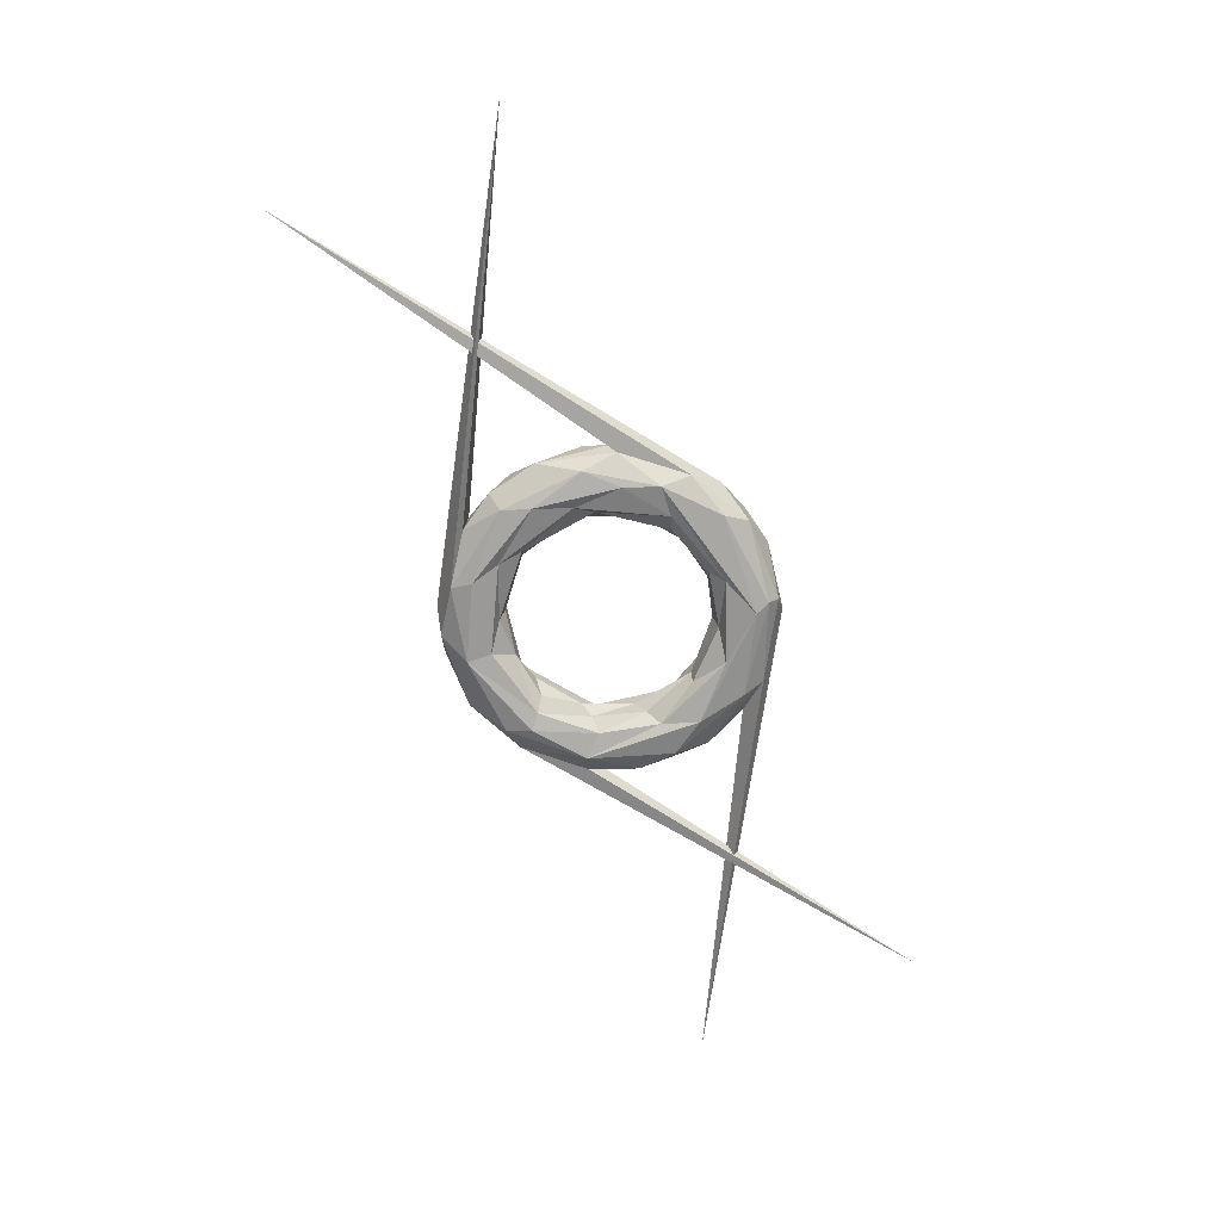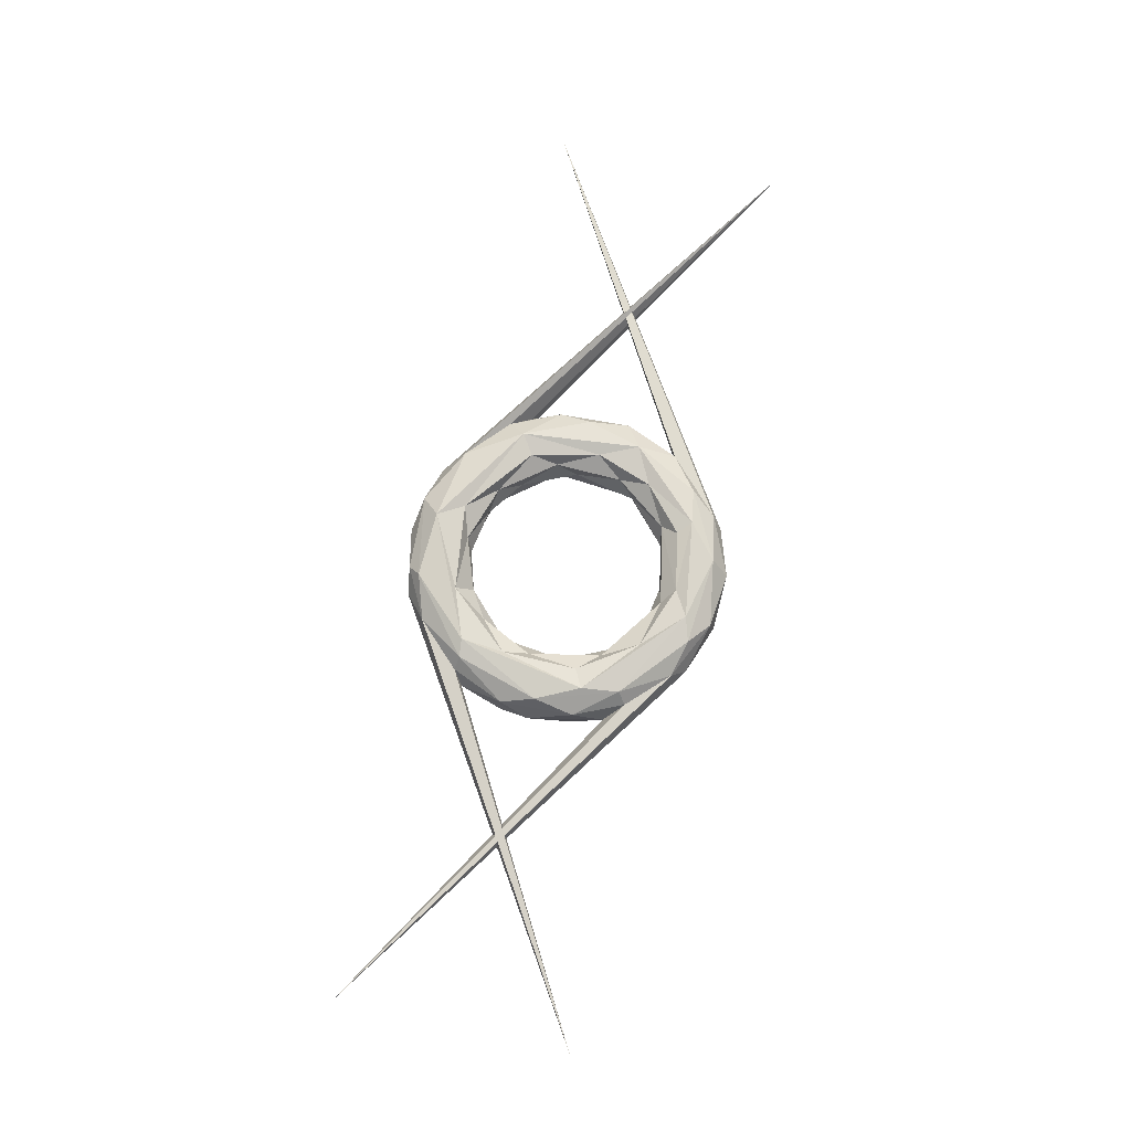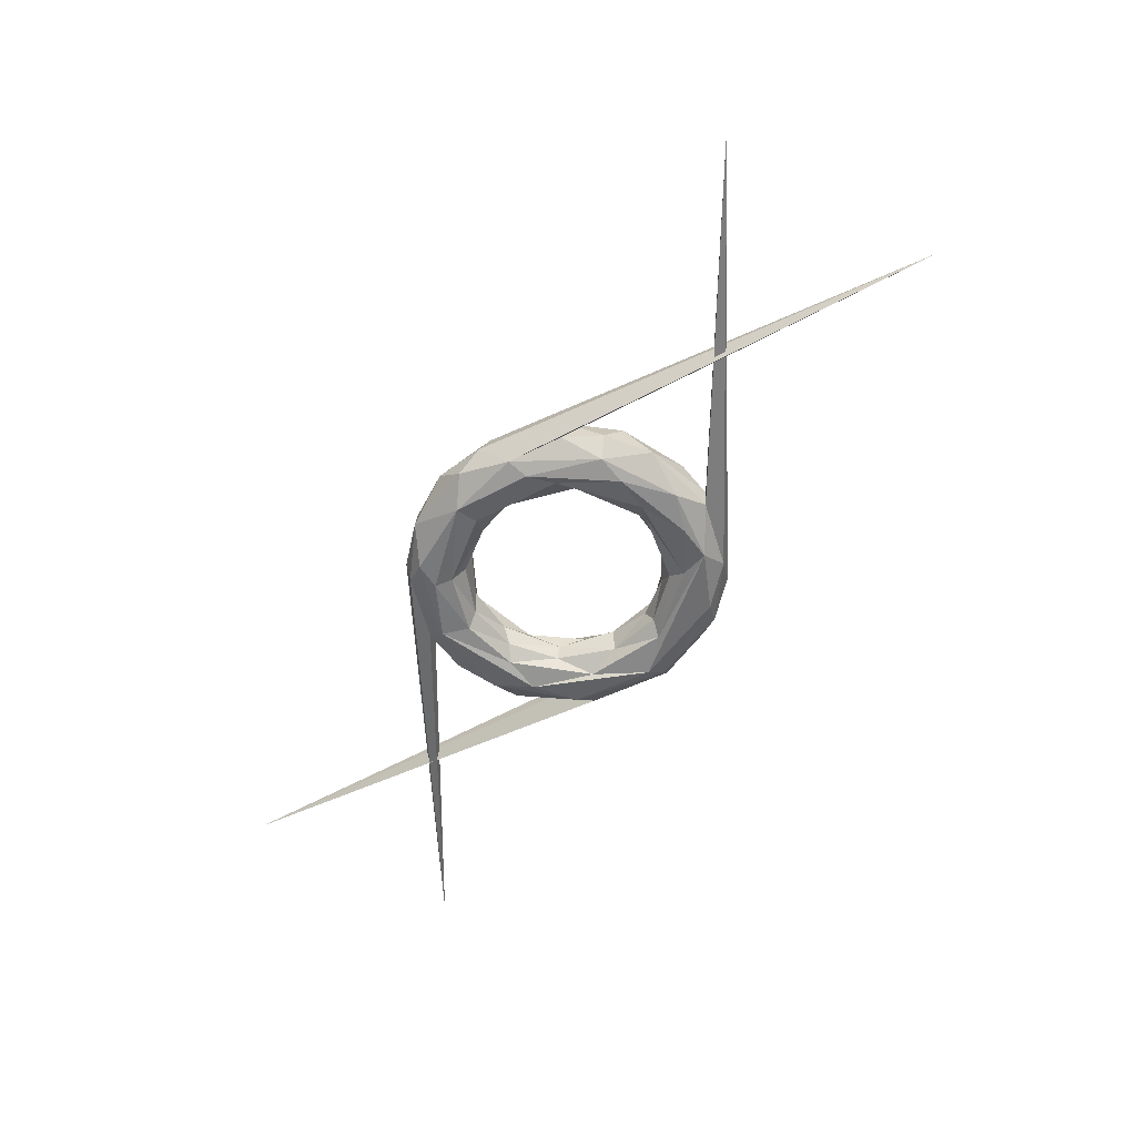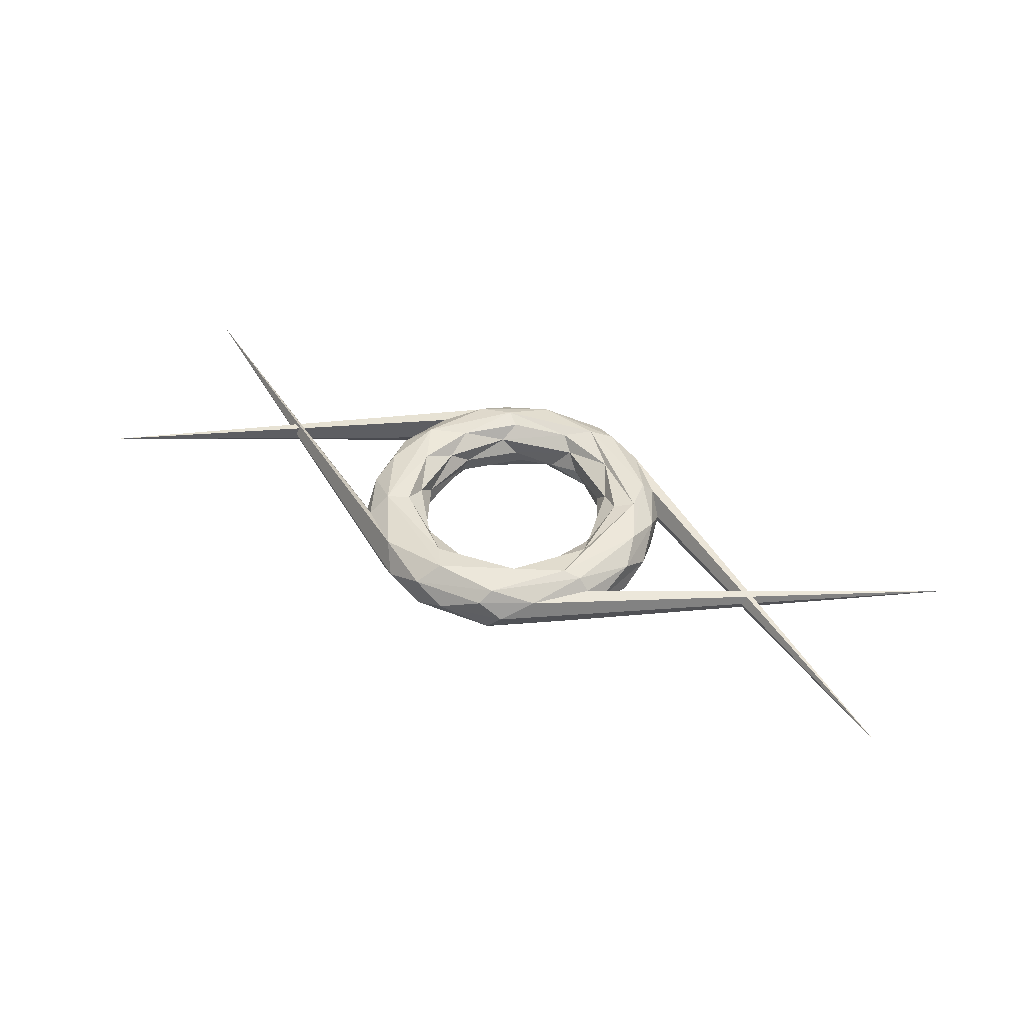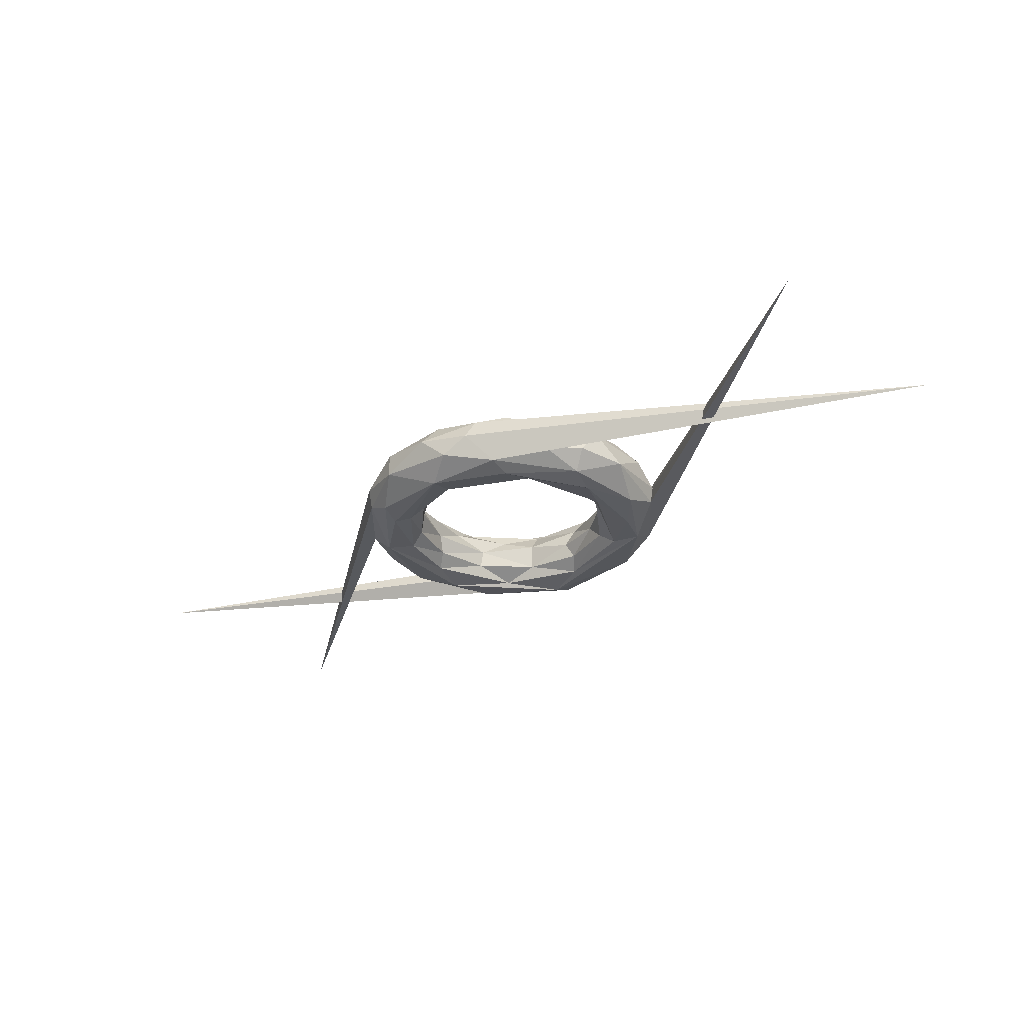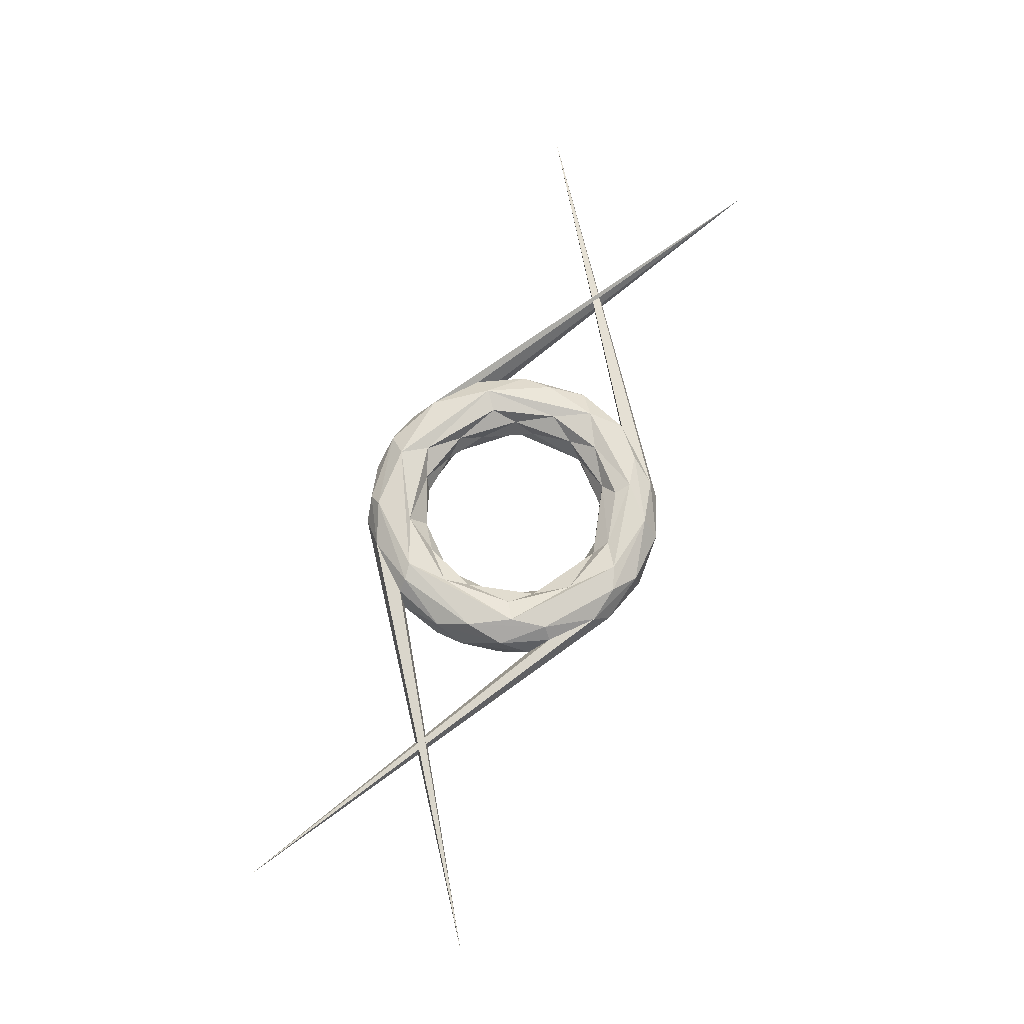
<metadata>
{"format":"obj","ext":"obj","renderer":"f3d","projection":"perspective","resolution":1024,"background":"white","views":[{"elev":-69.5,"azim":115.0,"up":"+Z"},{"elev":73.5,"azim":-76.7,"up":"+Z"},{"elev":-56.5,"azim":59.2,"up":"+Z"},{"elev":44.7,"azim":-151.8,"up":"+Z"},{"elev":-30.8,"azim":44.5,"up":"+Z"},{"elev":69.4,"azim":-69.9,"up":"+Z"}]}
</metadata>
<code>
g Torus_Mesh
v 8.68 9.156 -0.4622
v 7.873 9.672 1.491
v 6.12 8.766 1.5
v 5.265 10.91 0.8472
v 5.246 9.799 -0.02309
v 5.289 10.83 -0.8498
v 6.084 10.08 -1.495
v 6.979 8.237 -1.735
v 7.614 11.22 -1.509
v 8.149 11.4 0.8822
v 7.849 12.99 -0.05293
v 6.285 13.04 1.731
v 5.267 12.34 1.495
v 6.097 12.68 -1.731
v 7.596 13.09 -0.833
v 6.989 13.96 0.8385
v 3.945 12.62 0
v 3.697 14.19 -1.487
v 25.24 2.856 0.007257
v 4.569 15.92 1.309
v 3.105 13.67 0.8741
v 2.849 13.87 -0.8573
v 5.03 15.91 -0.9159
v 3.791 17.03 -0.02328
v 1.594 15.17 1.481
v 5.34 14.43 -1.712
v 0.731 16.51 1.734
v 1.965 14 0.0127
v 2.635 16.57 -1.503
v 1.71 17.51 0.8513
v 1.665 17.52 -0.8298
v 0.06706 14.66 0.8387
v 3e-06 17.86 0
v -0.3971 14.38 -0.01689
v 0.0258 14.62 -0.8729
v -0.5138 15.25 -1.497
v -2.653 15.97 -1.731
v -2.691 16.64 1.516
v -2.44 16.74 -1.51
v -2.269 17.31 0.8833
v -2.668 17.21 -0.8912
v -3.528 17.13 0.01498
v -2.983 14.54 1.5
v -2.81 13.89 -0.8387
v -2.603 13.68 0.4181
v -4.502 13.49 -1.493
v -4.96 15.91 0.9224
v -5.678 13.51 1.731
v -4.136 12.73 0.8486
v -6.407 14.76 -0.8979
v -25.11 3.026 0.000184
v -6.617 13.42 1.496
v -4.771 11.51 0
v -6.469 13.64 -1.496
v -7.201 13.56 0.8674
v -5.824 11.25 1.485
v -4.957 11.49 -0.8616
v -7.797 13.07 0.05315
v -6.79 11.04 -1.733
v -8.352 10.77 0.8742
v -5.457 9.952 0.8736
v -8.354 10.87 -0.8513
v -7.903 9.021 1.51
v -6.136 9.173 -1.49
v -7.929 9.156 -1.504
v -8.706 9.218 0.02116
v -6.833 6.761 1.727
v -5.459 8.696 -0.8616
v -5.151 8.187 0.01689
v -8.166 6.923 0.8702
v -5.829 7.287 1.501
v -6.207 4.988 -1.714
v -8.178 7.024 -0.8822
v -7.845 5.329 -0.128
v -4.675 6.169 0.8498
v -6.529 4.793 1.501
v -4.517 6.051 -0.8741
v -5.28 6.108 -1.498
v -6.982 4.347 0.8437
v -3.976 5.727 -0.01797
v -7.138 4.649 -0.8703
v -25.24 15.46 0.007258
v -3.754 4.263 1.495
v -4.9 2.301 0.8936
v -2.971 3.767 -1.495
v -3.639 3.132 -1.731
v -4.497 2.012 -0.9151
v -4.278 1.586 -0.01543
v -3.034 1.83 1.504
v -1.772 2.235 1.734
v -2.394 4.229 -0.8595
v -3.138 1.895 -1.505
v -1.085 3.701 0.847
v -1.736 4.211 0.01689
v -1.717 0.846 0.8912
v -1.453 0.6217 -0.5551
v -0.3832 3.065 1.493
v 0.02259 3.941 -0.4709
v 0.9129 3.066 -1.5
v 1.1 1.815 -1.73
v 1.678 1.472 1.501
v 1.318 0.5592 0.3895
v 2.181 4.091 -0.8736
v 2.63 1.061 -0.8516
v 3.449 3.03 1.728
v 2.714 3.652 1.505
v 3.107 4.583 0.8305
v 2.283 4.428 -0.01797
v 3.96 1.431 0.006919
v 4.248 1.934 0.976
v 4.728 3.883 -1.728
v 5.289 3.328 1.496
v 5.016 5.451 -1.479
v 4.868 2.753 -1.407
v 25.11 15.29 0.000185
v 5.072 5.767 1.489
v 4.538 6.47 0.02182
v 4.939 6.673 -0.8305
v 7.201 4.754 0.8674
v 6.984 6.739 1.73
v 7.169 4.522 -0.7602
v 5.177 7.365 0.8595
v 7.494 6.767 -1.501
v 8.24 6.445 -0.4385
v 8.354 7.592 0.8934
g off
f 11 10 1
f 7 14 8
f 9 15 1
f 11 16 10
f 17 6 5
f 26 15 9
f 15 19 11
f 20 12 16
f 21 17 4
f 17 22 6
f 22 18 6
f 26 23 15
f 24 20 19
f 18 26 14
f 23 24 19
f 20 27 12
f 27 25 12
f 28 22 17
f 29 23 26
f 24 30 20
f 31 24 23
f 25 32 21
f 32 28 21
f 33 30 24
f 37 29 26
f 39 31 29
f 40 38 30
f 39 41 31
f 42 40 33
f 43 32 25
f 44 36 35
f 45 34 32
f 45 44 34
f 48 43 27
f 39 50 41
f 50 42 41
f 53 44 45
f 54 50 39
f 51 55 47
f 55 52 47
f 48 56 43
f 56 49 43
f 46 59 37
f 59 54 37
f 50 58 51
f 60 52 55
f 61 53 49
f 54 62 50
f 62 58 50
f 63 48 52
f 64 59 46
f 59 65 54
f 65 62 54
f 66 60 58
f 67 56 48
f 62 66 58
f 69 68 53
f 70 63 60
f 71 61 56
f 64 72 59
f 65 73 62
f 71 75 61
f 75 69 61
f 73 74 66
f 78 72 64
f 79 76 70
f 75 80 69
f 80 77 69
f 72 81 73
f 81 74 73
f 67 83 71
f 83 75 71
f 81 82 74
f 88 84 82
f 84 89 76
f 91 85 77
f 92 87 72
f 87 88 82
f 83 93 75
f 94 91 80
f 95 89 84
f 96 95 88
f 92 96 87
f 96 88 87
f 100 92 86
f 102 95 96
f 93 98 94
f 100 96 92
f 102 101 95
f 104 102 96
f 108 103 98
f 110 101 102
f 113 111 99
f 114 109 104
f 105 116 106
f 118 113 103
f 115 119 110
f 119 112 110
f 112 120 105
f 120 116 105
f 121 115 114
f 122 117 107
f 125 120 119
f 8 123 111
f 3 122 116
f 125 2 120
f 122 5 117
f 5 118 117
f 4 5 122
f 5 6 118
f 6 7 118
f 1 10 125
f 125 10 2
f 2 12 120
f 35 28 34
f 3 13 4
f 8 14 9
f 15 11 1
f 10 12 2
f 10 16 12
f 4 17 5
f 6 18 7
f 7 18 14
f 11 19 16
f 14 26 9
f 19 20 16
f 13 21 4
f 15 23 19
f 12 25 13
f 13 25 21
f 21 28 17
f 29 31 23
f 30 27 20
f 32 34 28
f 22 36 18
f 26 36 37
f 78 68 77
f 31 33 24
f 30 38 27
f 37 39 29
f 33 40 30
f 31 41 33
f 27 43 25
f 34 44 35
f 41 42 33
f 43 45 32
f 44 46 36
f 36 46 37
f 42 47 40
f 40 47 38
f 38 48 27
f 43 49 45
f 42 51 47
f 47 52 38
f 38 52 48
f 49 53 45
f 37 54 39
f 50 51 42
f 53 57 44
f 44 57 46
f 51 58 55
f 58 60 55
f 56 61 49
f 60 63 52
f 57 64 46
f 63 67 48
f 53 68 57
f 57 68 64
f 61 69 53
f 66 70 60
f 67 71 56
f 59 72 65
f 62 73 66
f 66 74 70
f 70 76 63
f 63 76 67
f 69 77 68
f 86 78 85
f 3 12 13
f 65 72 73
f 74 79 70
f 74 82 79
f 82 84 79
f 79 84 76
f 77 85 78
f 76 90 67
f 72 87 81
f 81 87 82
f 75 94 80
f 67 90 83
f 80 91 77
f 86 92 72
f 85 98 99
f 88 95 84
f 90 97 83
f 83 97 93
f 94 98 91
f 100 85 99
f 97 105 106
f 95 101 89
f 89 101 90
f 98 103 99
f 100 104 96
f 101 105 90
f 97 107 93
f 108 93 107
f 103 117 118
f 109 110 102
f 99 111 100
f 100 111 114
f 100 114 104
f 104 109 102
f 110 112 101
f 101 112 105
f 103 113 99
f 109 115 110
f 106 116 107
f 107 117 108
f 119 124 125
f 114 115 109
f 115 121 119
f 119 120 112
f 116 122 107
f 111 123 114
f 114 123 121
f 113 8 111
f 123 124 121
f 120 3 116
f 124 1 125
f 118 7 113
f 113 7 8
f 123 1 124
f 3 4 122
f 8 9 123
f 123 9 1
f 35 22 28
f 22 35 36
f 26 18 36
f 78 64 68
f 86 72 78
f 3 120 12
f 76 89 90
f 75 93 94
f 85 91 98
f 100 86 85
f 97 90 105
f 97 106 107
f 108 98 93
f 103 108 117
f 119 121 124

</code>
